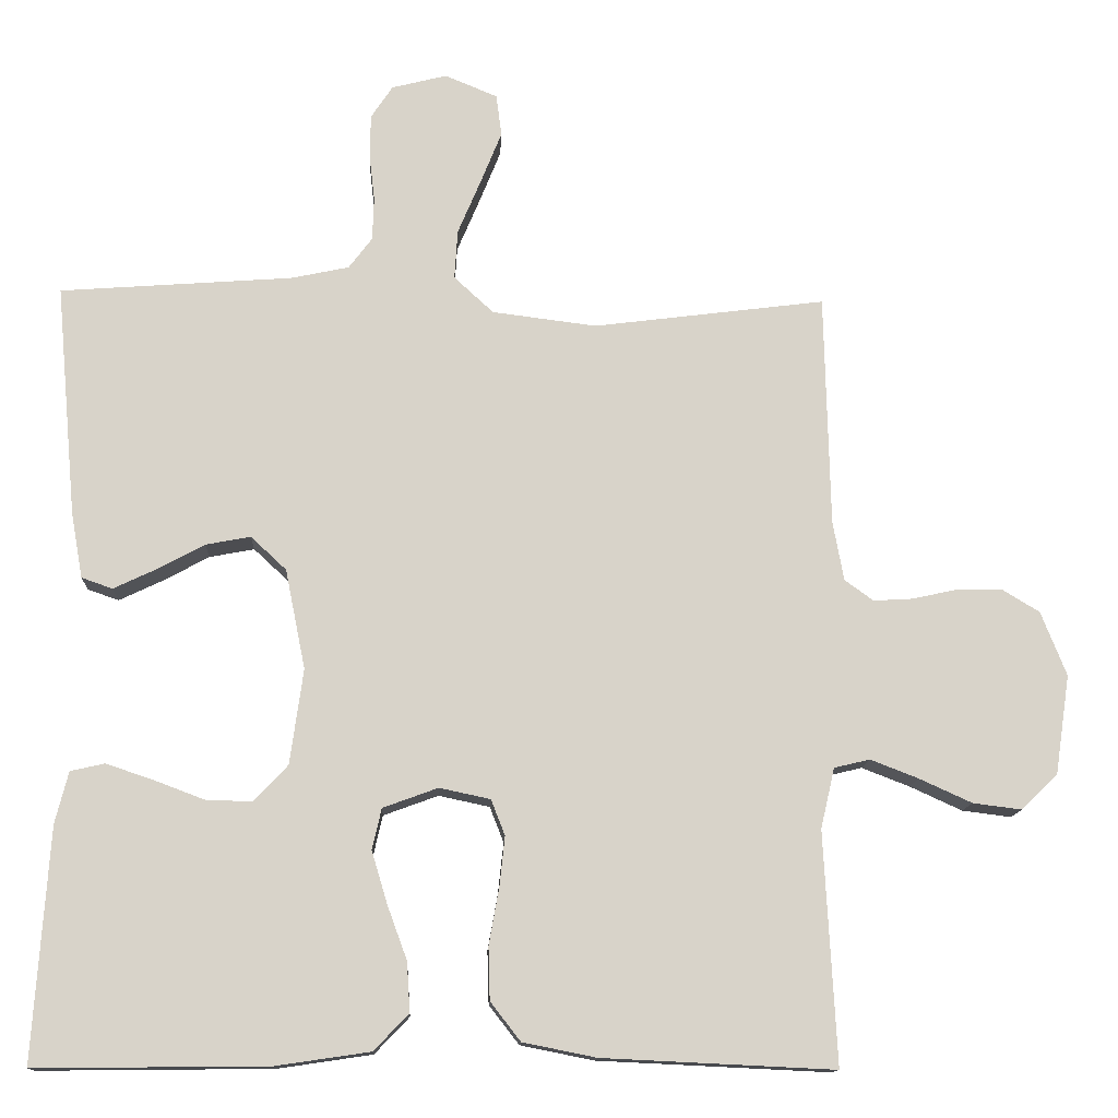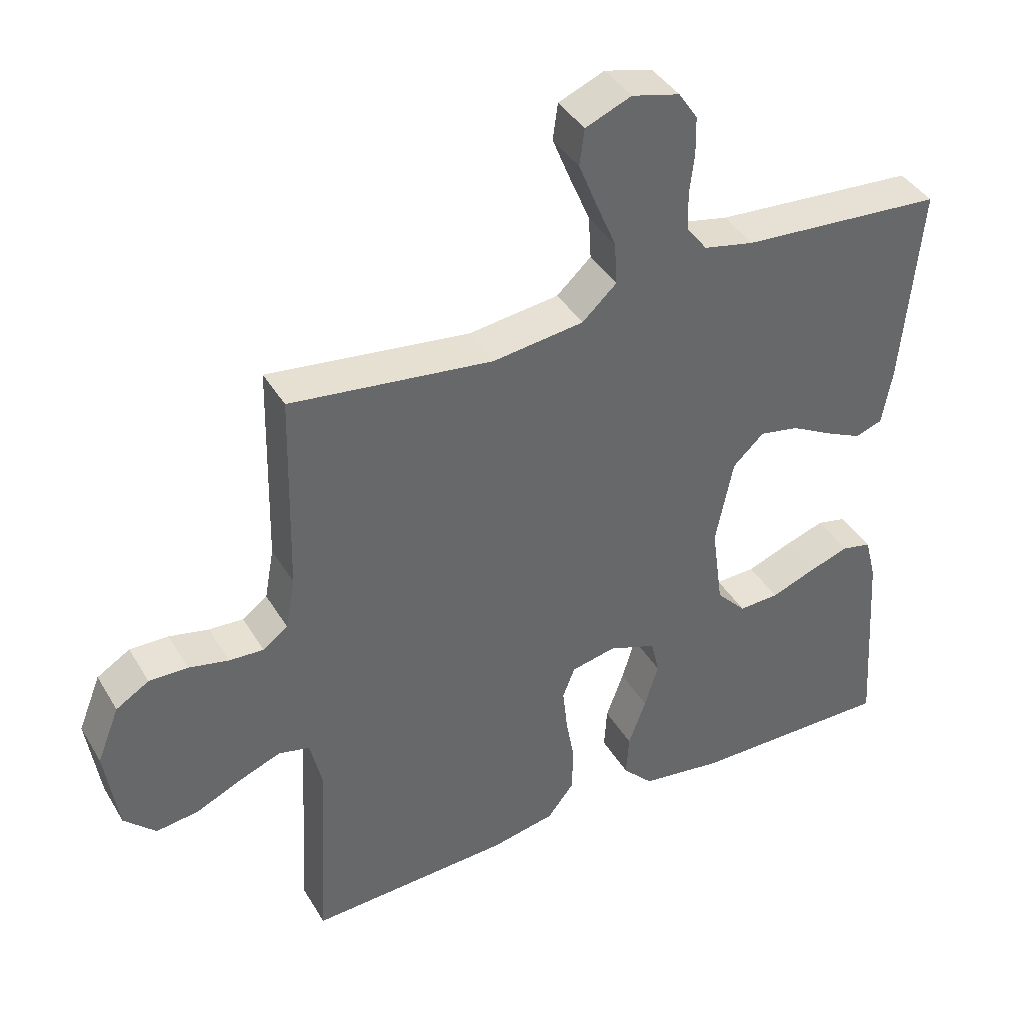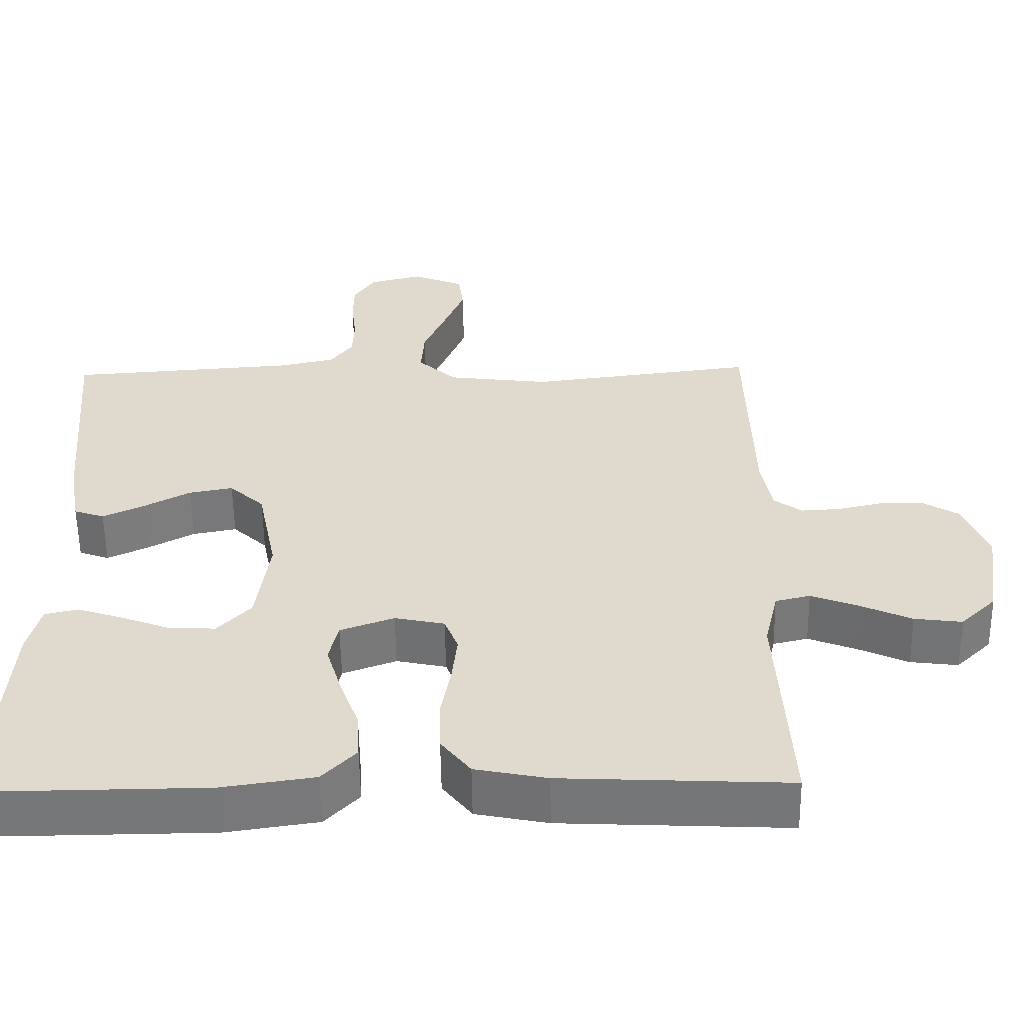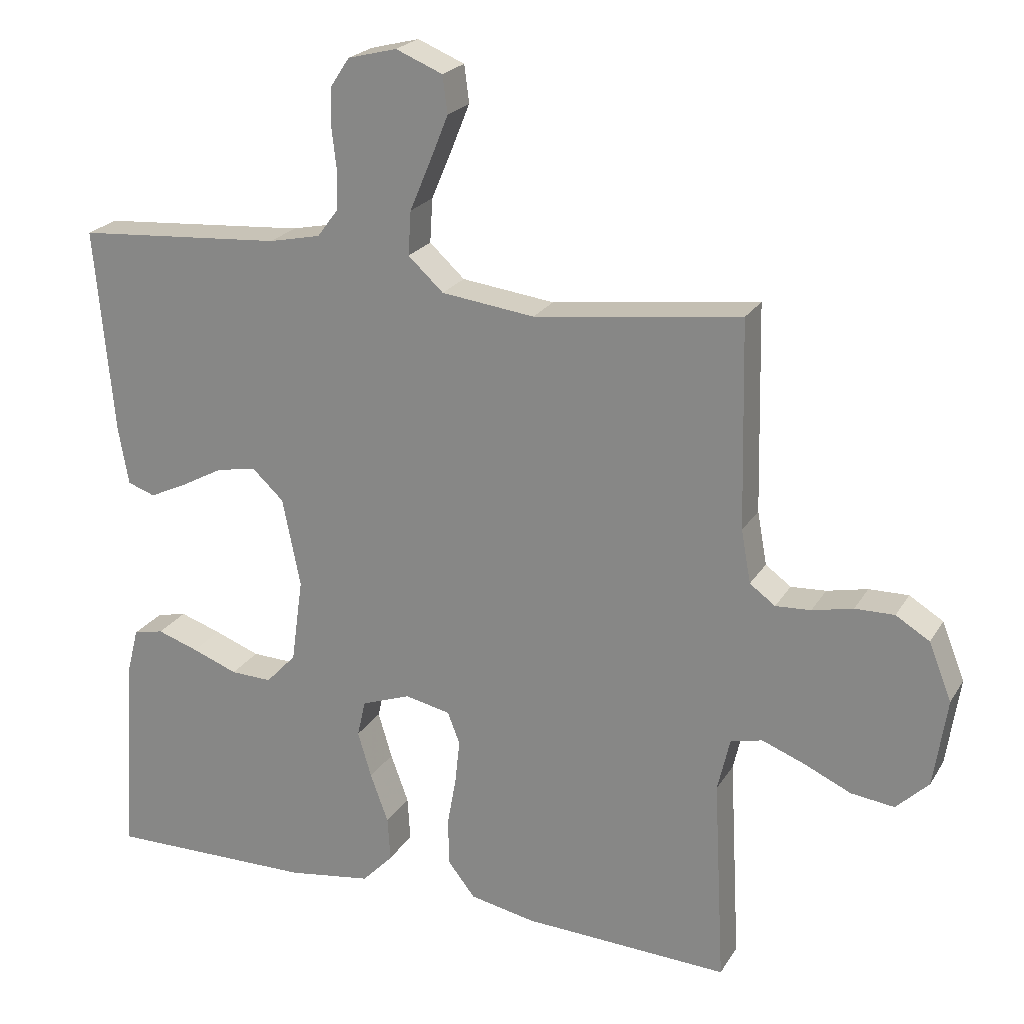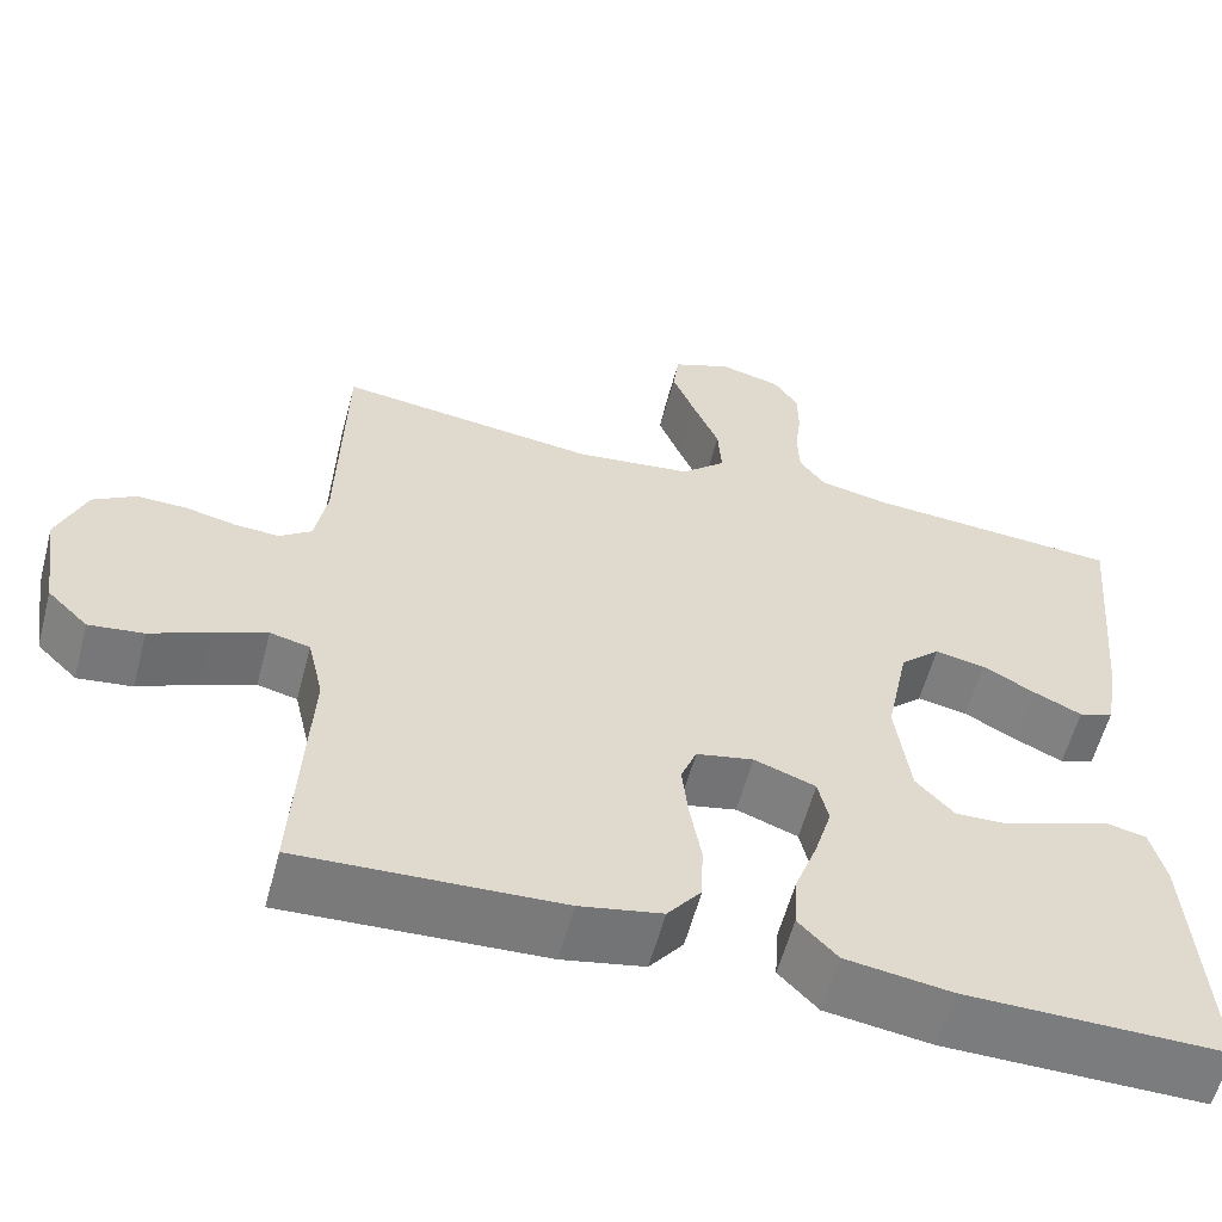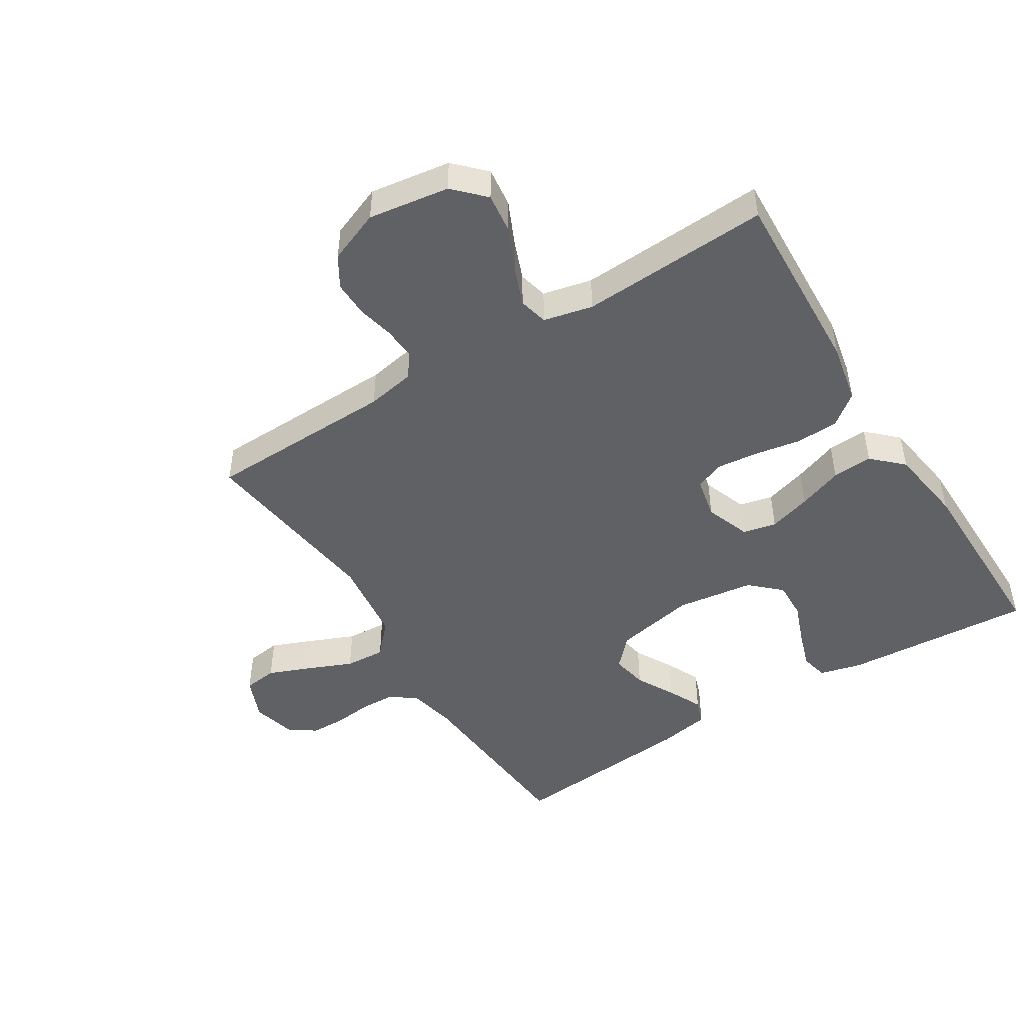
<metadata>
{"format":"obj","ext":"obj","renderer":"f3d","projection":"perspective","resolution":1024,"background":"white","views":[{"elev":-13.1,"azim":-2.6,"up":"+Z"},{"elev":40.3,"azim":151.8,"up":"+Z"},{"elev":-57.0,"azim":0.8,"up":"+Z"},{"elev":22.3,"azim":23.4,"up":"+Z"},{"elev":-58.6,"azim":165.2,"up":"+Z"},{"elev":-47.5,"azim":122.0,"up":"+Y"}]}
</metadata>
<code>
v -0.5 0.07 -0.5
v -0.48 0.07 -0.2
v -0.463 0.07 -0.133
v -0.419 0.07 -0.123
v -0.359 0.07 -0.143
v -0.293 0.07 -0.168
v -0.233 0.07 -0.17
v -0.189 0.07 -0.123
v -0.172 0.07 0
v -0.198 0.07 0.129
v -0.244 0.07 0.172
v -0.302 0.07 0.161
v -0.363 0.07 0.128
v -0.418 0.07 0.102
v -0.458 0.07 0.116
v -0.473 0.07 0.2
v -0.5 0.07 0.5
v -0.2 0.07 0.522
v -0.125 0.07 0.538
v -0.095 0.07 0.578
v -0.093 0.07 0.633
v -0.1 0.07 0.694
v -0.099 0.07 0.75
v -0.071 0.07 0.792
v 0 0.07 0.81
v 0.068 0.07 0.782
v 0.075 0.07 0.728
v 0.048 0.07 0.661
v 0.018 0.07 0.59
v 0.014 0.07 0.526
v 0.065 0.07 0.479
v 0.2 0.07 0.462
v 0.5 0.07 0.5
v 0.507 0.07 0.2
v 0.521 0.07 0.123
v 0.558 0.07 0.096
v 0.609 0.07 0.099
v 0.668 0.07 0.112
v 0.725 0.07 0.113
v 0.774 0.07 0.083
v 0.807 0.07 0
v 0.788 0.07 -0.128
v 0.741 0.07 -0.174
v 0.678 0.07 -0.166
v 0.61 0.07 -0.135
v 0.548 0.07 -0.111
v 0.502 0.07 -0.122
v 0.484 0.07 -0.2
v 0.5 0.07 -0.5
v 0.2 0.07 -0.486
v 0.105 0.07 -0.467
v 0.066 0.07 -0.417
v 0.064 0.07 -0.349
v 0.077 0.07 -0.276
v 0.084 0.07 -0.211
v 0.066 0.07 -0.165
v 0 0.07 -0.151
v -0.071 0.07 -0.177
v -0.083 0.07 -0.23
v -0.063 0.07 -0.297
v -0.037 0.07 -0.368
v -0.033 0.07 -0.432
v -0.078 0.07 -0.479
v -0.2 0.07 -0.497
v -0.5 0 -0.5
v -0.48 0 -0.2
v -0.463 0 -0.133
v -0.419 0 -0.123
v -0.359 0 -0.143
v -0.293 0 -0.168
v -0.233 0 -0.17
v -0.189 0 -0.123
v -0.172 0 0
v -0.198 0 0.129
v -0.244 0 0.172
v -0.302 0 0.161
v -0.363 0 0.128
v -0.418 0 0.102
v -0.458 0 0.116
v -0.473 0 0.2
v -0.5 0 0.5
v -0.2 0 0.522
v -0.125 0 0.538
v -0.095 0 0.578
v -0.093 0 0.633
v -0.1 0 0.694
v -0.099 0 0.75
v -0.071 0 0.792
v 0 0 0.81
v 0.068 0 0.782
v 0.075 0 0.728
v 0.048 0 0.661
v 0.018 0 0.59
v 0.014 0 0.526
v 0.065 0 0.479
v 0.2 0 0.462
v 0.5 0 0.5
v 0.507 0 0.2
v 0.521 0 0.123
v 0.558 0 0.096
v 0.609 0 0.099
v 0.668 0 0.112
v 0.725 0 0.113
v 0.774 0 0.083
v 0.807 0 0
v 0.788 0 -0.128
v 0.741 0 -0.174
v 0.678 0 -0.166
v 0.61 0 -0.135
v 0.548 0 -0.111
v 0.502 0 -0.122
v 0.484 0 -0.2
v 0.5 0 -0.5
v 0.2 0 -0.486
v 0.105 0 -0.467
v 0.066 0 -0.417
v 0.064 0 -0.349
v 0.077 0 -0.276
v 0.084 0 -0.211
v 0.066 0 -0.165
v 0 0 -0.151
v -0.071 0 -0.177
v -0.083 0 -0.23
v -0.063 0 -0.297
v -0.037 0 -0.368
v -0.033 0 -0.432
v -0.078 0 -0.479
v -0.2 0 -0.497
f 4 5 6
f 3 4 6
f 2 3 6
f 1 2 6
f 64 1 6
f 63 64 6
f 62 63 6
f 61 62 6
f 60 61 6
f 59 60 6 7
f 58 59 7 8
f 57 58 8 9
f 56 57 9 10
f 52 53 54
f 51 52 54
f 50 51 54
f 49 50 54
f 48 49 54
f 47 48 54 55
f 46 47 55 56
f 43 44 45
f 42 43 45
f 41 42 45
f 40 41 45
f 39 40 45
f 38 39 45
f 37 38 45
f 36 37 45 46
f 46 56 10
f 36 46 10
f 35 36 10
f 32 33 34
f 35 10 11
f 34 35 11
f 32 34 11
f 31 32 11
f 27 28 29
f 26 27 29
f 25 26 29
f 24 25 29
f 23 24 29
f 22 23 29
f 21 22 29
f 20 21 29 30
f 31 11 12
f 30 31 12
f 20 30 12
f 19 20 12
f 16 17 18
f 16 18 19
f 15 16 19
f 14 15 19
f 13 14 19
f 12 13 19
f 70 69 68
f 70 68 67
f 70 67 66
f 70 66 65
f 70 65 128
f 70 128 127
f 70 127 126
f 70 126 125
f 70 125 124
f 71 70 124 123
f 72 71 123 122
f 73 72 122 121
f 74 73 121 120
f 118 117 116
f 118 116 115
f 118 115 114
f 118 114 113
f 118 113 112
f 119 118 112 111
f 120 119 111 110
f 109 108 107
f 109 107 106
f 109 106 105
f 109 105 104
f 109 104 103
f 109 103 102
f 109 102 101
f 110 109 101 100
f 74 120 110
f 74 110 100
f 74 100 99
f 98 97 96
f 75 74 99
f 75 99 98
f 75 98 96
f 75 96 95
f 93 92 91
f 93 91 90
f 93 90 89
f 93 89 88
f 93 88 87
f 93 87 86
f 93 86 85
f 94 93 85 84
f 76 75 95
f 76 95 94
f 76 94 84
f 76 84 83
f 82 81 80
f 83 82 80
f 83 80 79
f 83 79 78
f 83 78 77
f 83 77 76
f 1 65 66 2
f 2 66 67 3
f 3 67 68 4
f 4 68 69 5
f 5 69 70 6
f 6 70 71 7
f 7 71 72 8
f 8 72 73 9
f 9 73 74 10
f 10 74 75 11
f 11 75 76 12
f 12 76 77 13
f 13 77 78 14
f 14 78 79 15
f 15 79 80 16
f 16 80 81 17
f 17 81 82 18
f 18 82 83 19
f 19 83 84 20
f 20 84 85 21
f 21 85 86 22
f 22 86 87 23
f 23 87 88 24
f 24 88 89 25
f 25 89 90 26
f 26 90 91 27
f 27 91 92 28
f 28 92 93 29
f 29 93 94 30
f 30 94 95 31
f 31 95 96 32
f 32 96 97 33
f 33 97 98 34
f 34 98 99 35
f 35 99 100 36
f 36 100 101 37
f 37 101 102 38
f 38 102 103 39
f 39 103 104 40
f 40 104 105 41
f 41 105 106 42
f 42 106 107 43
f 43 107 108 44
f 44 108 109 45
f 45 109 110 46
f 46 110 111 47
f 47 111 112 48
f 48 112 113 49
f 49 113 114 50
f 50 114 115 51
f 51 115 116 52
f 52 116 117 53
f 53 117 118 54
f 54 118 119 55
f 55 119 120 56
f 56 120 121 57
f 57 121 122 58
f 58 122 123 59
f 59 123 124 60
f 60 124 125 61
f 61 125 126 62
f 62 126 127 63
f 63 127 128 64
f 64 128 65 1

</code>
